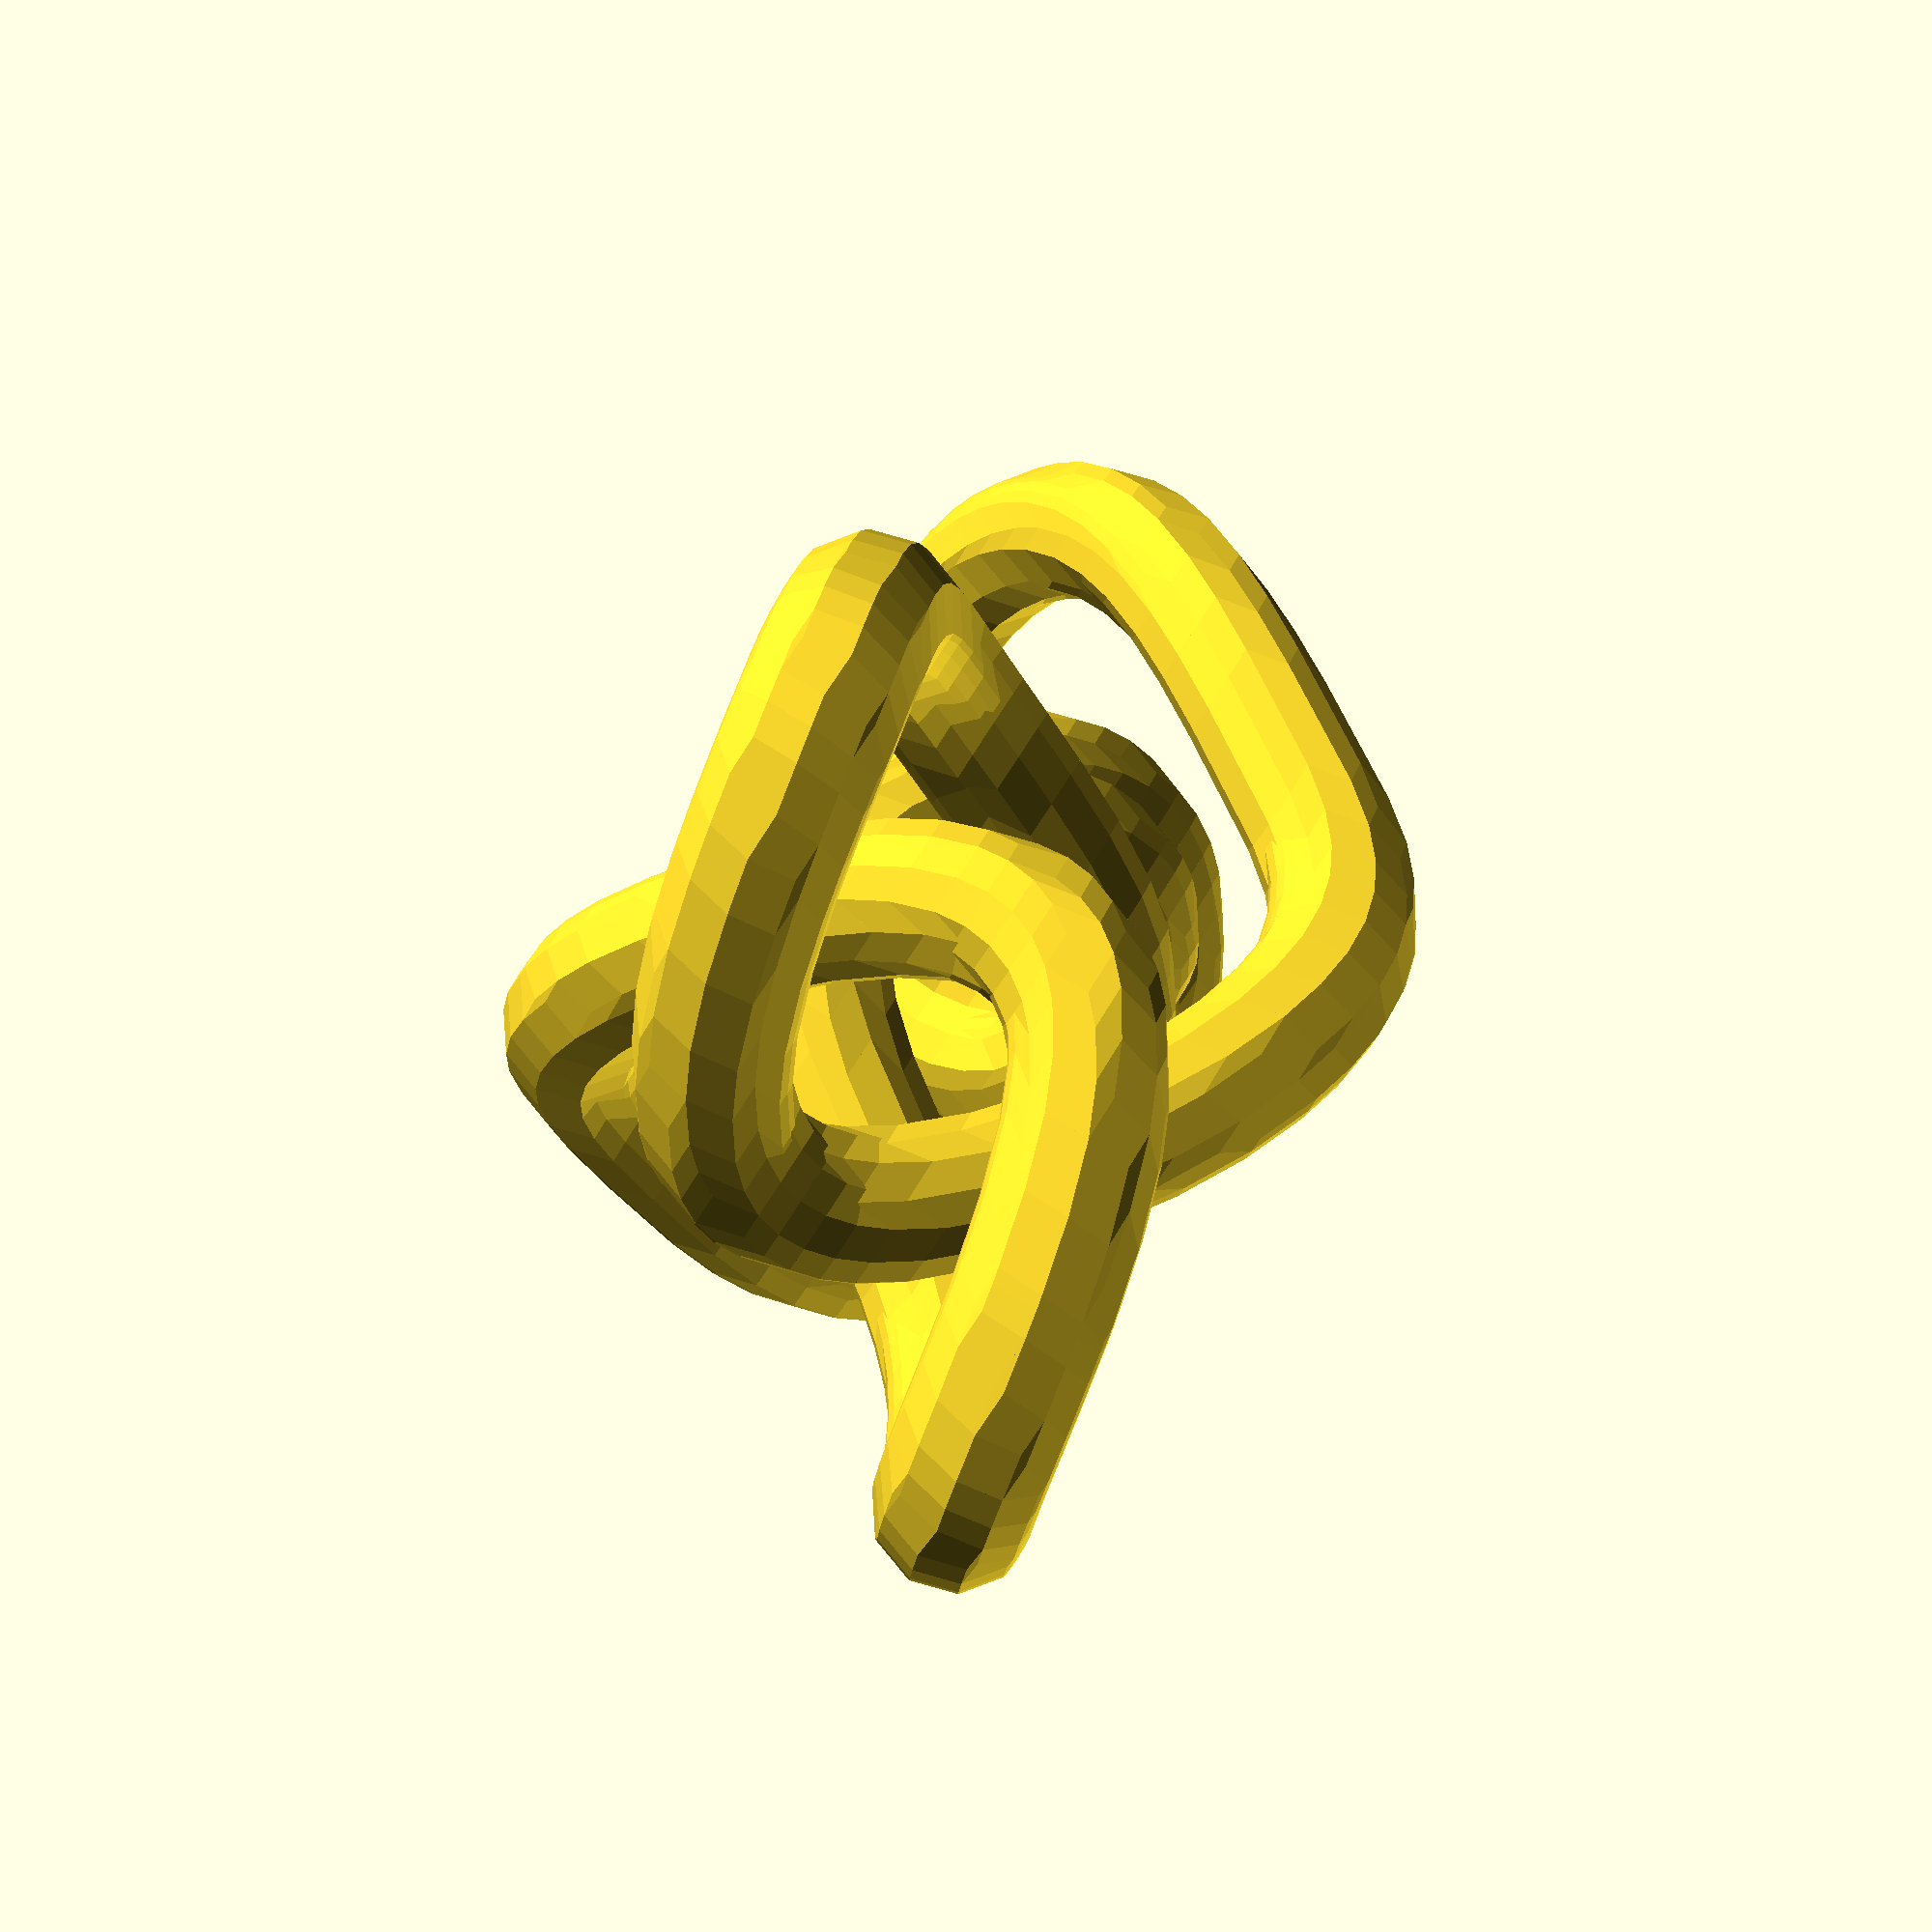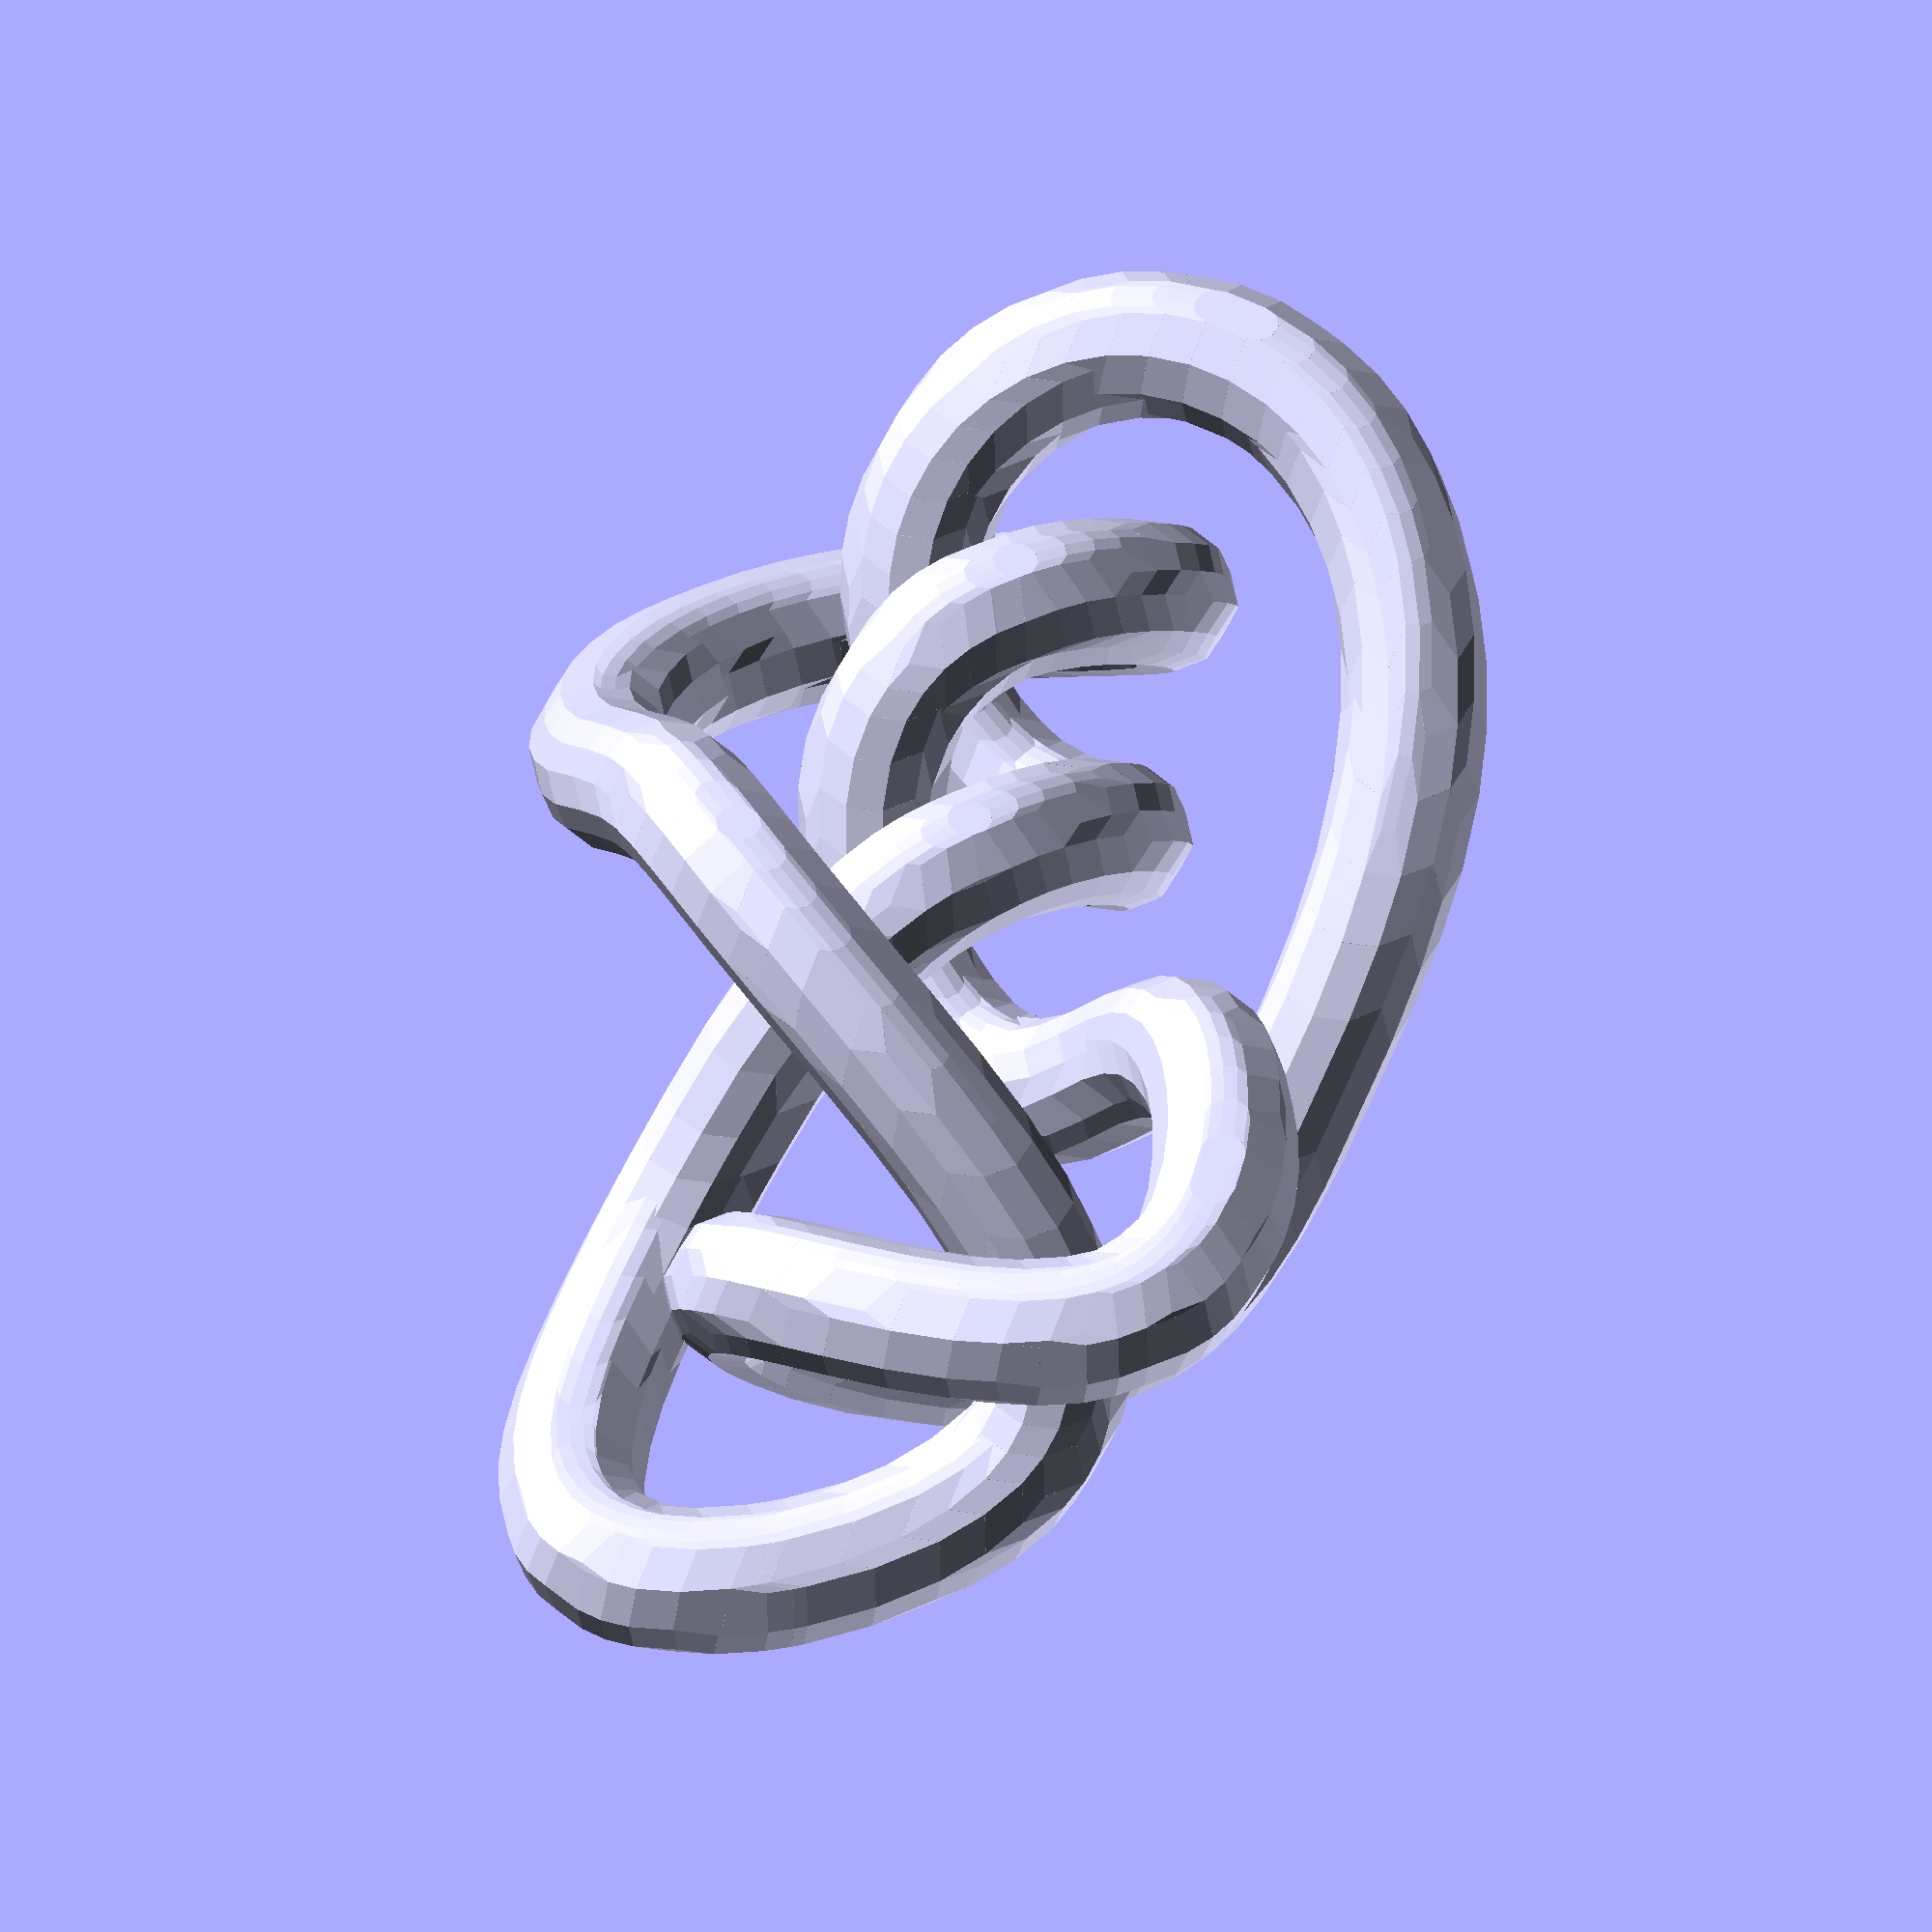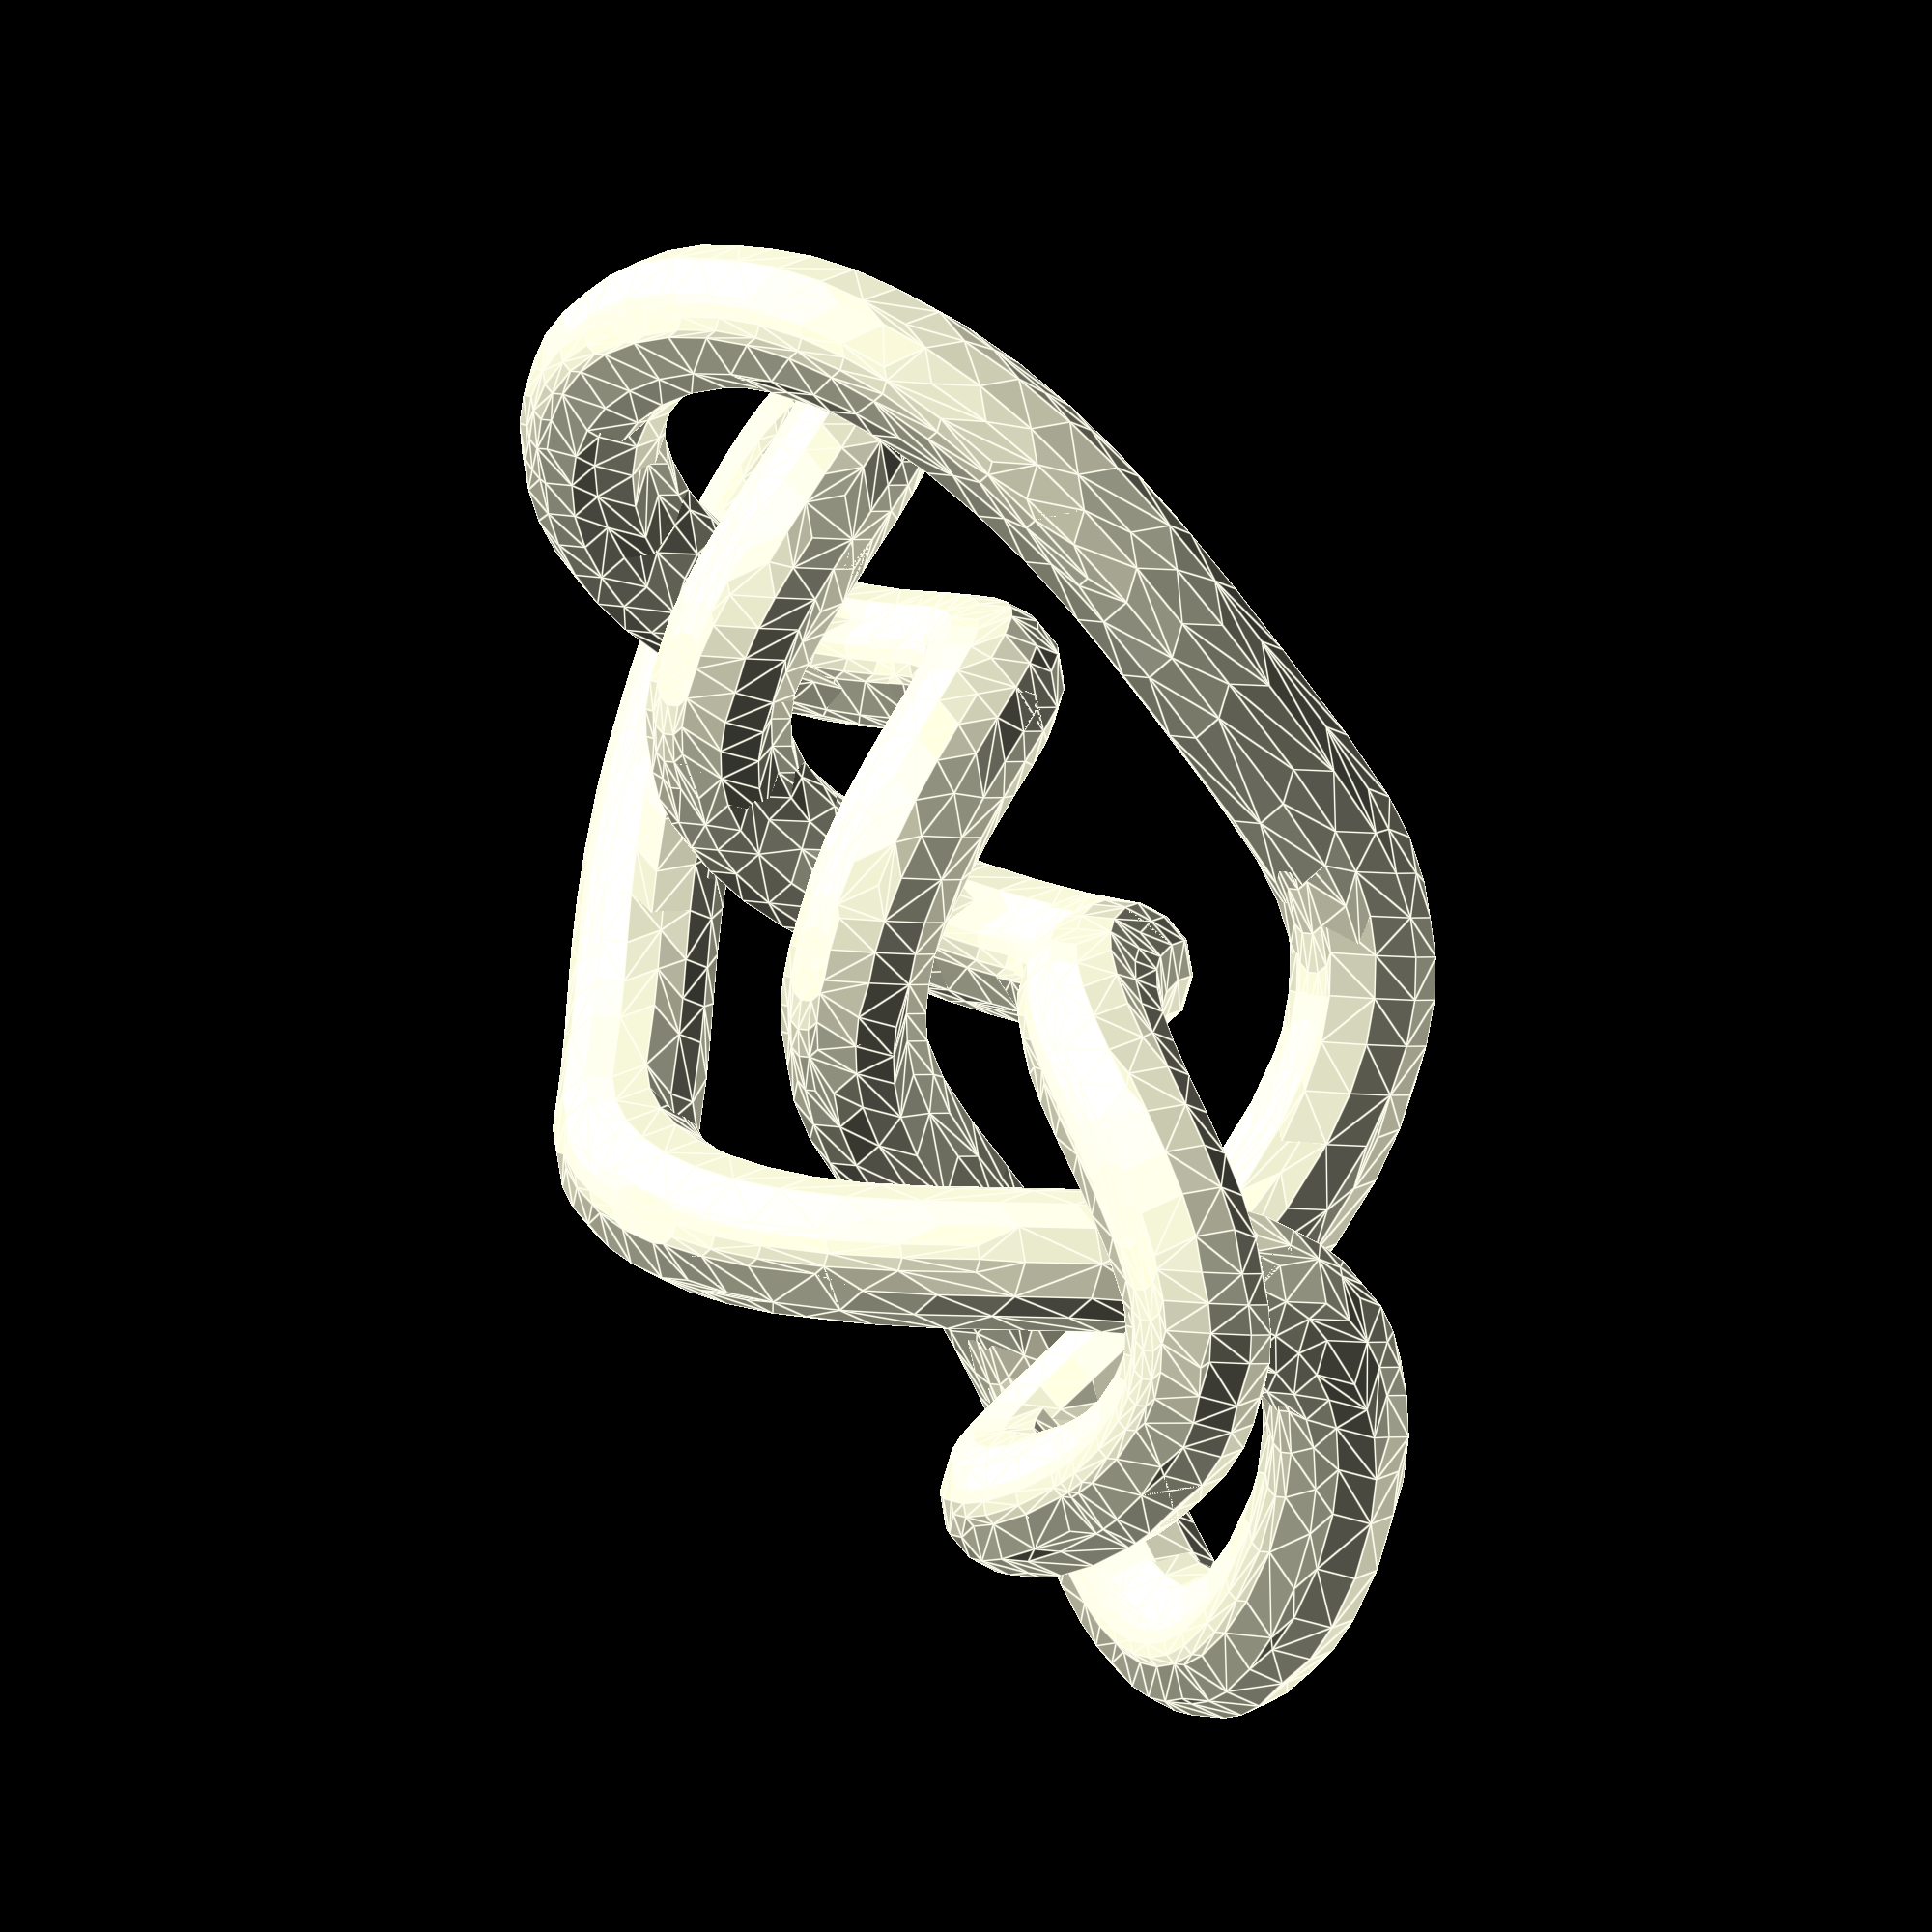
<openscad>
 //% Knot 6_2p (DHF)
 //% adjusted with knotadjust.1.f
 //% shortened with knotshorten.f
 //% adjusted with knotadjust.1.f
 //% shortened with knotshorten.f
// make with infill 80%, support angle 10 deg
r1 = 3;  d1 = 10;
// Path length     36.50*d1
// tube diameter 2*r1, closest approach d1-2*r1
 hull(){
translate(v=[-0.301*d1,-2.556*d1,-0.806*d1])sphere(r=r1);
translate(v=[-0.036*d1,-2.474*d1,-0.735*d1])sphere(r=r1);}
 hull(){
translate(v=[-0.036*d1,-2.474*d1,-0.735*d1])sphere(r=r1);
translate(v=[ 0.211*d1,-2.365*d1,-0.647*d1])sphere(r=r1);}
 hull(){
translate(v=[ 0.211*d1,-2.365*d1,-0.647*d1])sphere(r=r1);
translate(v=[ 0.381*d1,-2.266*d1,-0.560*d1])sphere(r=r1);}
 hull(){
translate(v=[ 0.381*d1,-2.266*d1,-0.560*d1])sphere(r=r1);
translate(v=[ 0.517*d1,-2.164*d1,-0.458*d1])sphere(r=r1);}
 hull(){
translate(v=[ 0.517*d1,-2.164*d1,-0.458*d1])sphere(r=r1);
translate(v=[ 0.591*d1,-2.086*d1,-0.371*d1])sphere(r=r1);}
 hull(){
translate(v=[ 0.591*d1,-2.086*d1,-0.371*d1])sphere(r=r1);
translate(v=[ 0.640*d1,-2.010*d1,-0.275*d1])sphere(r=r1);}
 hull(){
translate(v=[ 0.640*d1,-2.010*d1,-0.275*d1])sphere(r=r1);
translate(v=[ 0.662*d1,-1.936*d1,-0.170*d1])sphere(r=r1);}
 hull(){
translate(v=[ 0.662*d1,-1.936*d1,-0.170*d1])sphere(r=r1);
translate(v=[ 0.657*d1,-1.863*d1,-0.058*d1])sphere(r=r1);}
 hull(){
translate(v=[ 0.657*d1,-1.863*d1,-0.058*d1])sphere(r=r1);
translate(v=[ 0.625*d1,-1.791*d1, 0.059*d1])sphere(r=r1);}
 hull(){
translate(v=[ 0.625*d1,-1.791*d1, 0.059*d1])sphere(r=r1);
translate(v=[ 0.543*d1,-1.696*d1, 0.222*d1])sphere(r=r1);}
 hull(){
translate(v=[ 0.543*d1,-1.696*d1, 0.222*d1])sphere(r=r1);
translate(v=[ 0.423*d1,-1.598*d1, 0.386*d1])sphere(r=r1);}
 hull(){
translate(v=[ 0.423*d1,-1.598*d1, 0.386*d1])sphere(r=r1);
translate(v=[ 0.231*d1,-1.468*d1, 0.587*d1])sphere(r=r1);}
 hull(){
translate(v=[ 0.231*d1,-1.468*d1, 0.587*d1])sphere(r=r1);
translate(v=[ 0.011*d1,-1.327*d1, 0.771*d1])sphere(r=r1);}
 hull(){
translate(v=[ 0.011*d1,-1.327*d1, 0.771*d1])sphere(r=r1);
translate(v=[-0.220*d1,-1.171*d1, 0.929*d1])sphere(r=r1);}
 hull(){
translate(v=[-0.220*d1,-1.171*d1, 0.929*d1])sphere(r=r1);
translate(v=[-0.443*d1,-1.003*d1, 1.052*d1])sphere(r=r1);}
 hull(){
translate(v=[-0.443*d1,-1.003*d1, 1.052*d1])sphere(r=r1);
translate(v=[-0.607*d1,-0.861*d1, 1.121*d1])sphere(r=r1);}
 hull(){
translate(v=[-0.607*d1,-0.861*d1, 1.121*d1])sphere(r=r1);
translate(v=[-0.754*d1,-0.718*d1, 1.163*d1])sphere(r=r1);}
 hull(){
translate(v=[-0.754*d1,-0.718*d1, 1.163*d1])sphere(r=r1);
translate(v=[-0.879*d1,-0.575*d1, 1.177*d1])sphere(r=r1);}
 hull(){
translate(v=[-0.879*d1,-0.575*d1, 1.177*d1])sphere(r=r1);
translate(v=[-0.985*d1,-0.436*d1, 1.164*d1])sphere(r=r1);}
 hull(){
translate(v=[-0.985*d1,-0.436*d1, 1.164*d1])sphere(r=r1);
translate(v=[-1.073*d1,-0.303*d1, 1.126*d1])sphere(r=r1);}
 hull(){
translate(v=[-1.073*d1,-0.303*d1, 1.126*d1])sphere(r=r1);
translate(v=[-1.162*d1,-0.148*d1, 1.047*d1])sphere(r=r1);}
 hull(){
translate(v=[-1.162*d1,-0.148*d1, 1.047*d1])sphere(r=r1);
translate(v=[-1.238*d1,-0.004*d1, 0.937*d1])sphere(r=r1);}
 hull(){
translate(v=[-1.238*d1,-0.004*d1, 0.937*d1])sphere(r=r1);
translate(v=[-1.348*d1, 0.219*d1, 0.714*d1])sphere(r=r1);}
 hull(){
translate(v=[-1.348*d1, 0.219*d1, 0.714*d1])sphere(r=r1);
translate(v=[-1.491*d1, 0.532*d1, 0.379*d1])sphere(r=r1);}
 hull(){
translate(v=[-1.491*d1, 0.532*d1, 0.379*d1])sphere(r=r1);
translate(v=[-1.571*d1, 0.767*d1, 0.161*d1])sphere(r=r1);}
 hull(){
translate(v=[-1.571*d1, 0.767*d1, 0.161*d1])sphere(r=r1);
translate(v=[-1.621*d1, 0.998*d1,-0.025*d1])sphere(r=r1);}
 hull(){
translate(v=[-1.621*d1, 0.998*d1,-0.025*d1])sphere(r=r1);
translate(v=[-1.642*d1, 1.258*d1,-0.211*d1])sphere(r=r1);}
 hull(){
translate(v=[-1.642*d1, 1.258*d1,-0.211*d1])sphere(r=r1);
translate(v=[-1.630*d1, 1.482*d1,-0.355*d1])sphere(r=r1);}
 hull(){
translate(v=[-1.630*d1, 1.482*d1,-0.355*d1])sphere(r=r1);
translate(v=[-1.586*d1, 1.713*d1,-0.491*d1])sphere(r=r1);}
 hull(){
translate(v=[-1.586*d1, 1.713*d1,-0.491*d1])sphere(r=r1);
translate(v=[-1.507*d1, 1.942*d1,-0.616*d1])sphere(r=r1);}
 hull(){
translate(v=[-1.507*d1, 1.942*d1,-0.616*d1])sphere(r=r1);
translate(v=[-1.422*d1, 2.107*d1,-0.700*d1])sphere(r=r1);}
 hull(){
translate(v=[-1.422*d1, 2.107*d1,-0.700*d1])sphere(r=r1);
translate(v=[-1.318*d1, 2.262*d1,-0.773*d1])sphere(r=r1);}
 hull(){
translate(v=[-1.318*d1, 2.262*d1,-0.773*d1])sphere(r=r1);
translate(v=[-1.193*d1, 2.403*d1,-0.833*d1])sphere(r=r1);}
 hull(){
translate(v=[-1.193*d1, 2.403*d1,-0.833*d1])sphere(r=r1);
translate(v=[-1.052*d1, 2.525*d1,-0.878*d1])sphere(r=r1);}
 hull(){
translate(v=[-1.052*d1, 2.525*d1,-0.878*d1])sphere(r=r1);
translate(v=[-0.896*d1, 2.626*d1,-0.907*d1])sphere(r=r1);}
 hull(){
translate(v=[-0.896*d1, 2.626*d1,-0.907*d1])sphere(r=r1);
translate(v=[-0.729*d1, 2.703*d1,-0.918*d1])sphere(r=r1);}
 hull(){
translate(v=[-0.729*d1, 2.703*d1,-0.918*d1])sphere(r=r1);
translate(v=[-0.557*d1, 2.756*d1,-0.910*d1])sphere(r=r1);}
 hull(){
translate(v=[-0.557*d1, 2.756*d1,-0.910*d1])sphere(r=r1);
translate(v=[-0.382*d1, 2.783*d1,-0.882*d1])sphere(r=r1);}
 hull(){
translate(v=[-0.382*d1, 2.783*d1,-0.882*d1])sphere(r=r1);
translate(v=[-0.212*d1, 2.784*d1,-0.835*d1])sphere(r=r1);}
 hull(){
translate(v=[-0.212*d1, 2.784*d1,-0.835*d1])sphere(r=r1);
translate(v=[-0.050*d1, 2.762*d1,-0.770*d1])sphere(r=r1);}
 hull(){
translate(v=[-0.050*d1, 2.762*d1,-0.770*d1])sphere(r=r1);
translate(v=[ 0.098*d1, 2.718*d1,-0.686*d1])sphere(r=r1);}
 hull(){
translate(v=[ 0.098*d1, 2.718*d1,-0.686*d1])sphere(r=r1);
translate(v=[ 0.229*d1, 2.655*d1,-0.587*d1])sphere(r=r1);}
 hull(){
translate(v=[ 0.229*d1, 2.655*d1,-0.587*d1])sphere(r=r1);
translate(v=[ 0.337*d1, 2.576*d1,-0.474*d1])sphere(r=r1);}
 hull(){
translate(v=[ 0.337*d1, 2.576*d1,-0.474*d1])sphere(r=r1);
translate(v=[ 0.421*d1, 2.486*d1,-0.351*d1])sphere(r=r1);}
 hull(){
translate(v=[ 0.421*d1, 2.486*d1,-0.351*d1])sphere(r=r1);
translate(v=[ 0.479*d1, 2.386*d1,-0.222*d1])sphere(r=r1);}
 hull(){
translate(v=[ 0.479*d1, 2.386*d1,-0.222*d1])sphere(r=r1);
translate(v=[ 0.508*d1, 2.282*d1,-0.090*d1])sphere(r=r1);}
 hull(){
translate(v=[ 0.508*d1, 2.282*d1,-0.090*d1])sphere(r=r1);
translate(v=[ 0.511*d1, 2.176*d1, 0.040*d1])sphere(r=r1);}
 hull(){
translate(v=[ 0.511*d1, 2.176*d1, 0.040*d1])sphere(r=r1);
translate(v=[ 0.487*d1, 2.072*d1, 0.165*d1])sphere(r=r1);}
 hull(){
translate(v=[ 0.487*d1, 2.072*d1, 0.165*d1])sphere(r=r1);
translate(v=[ 0.439*d1, 1.971*d1, 0.279*d1])sphere(r=r1);}
 hull(){
translate(v=[ 0.439*d1, 1.971*d1, 0.279*d1])sphere(r=r1);
translate(v=[ 0.370*d1, 1.874*d1, 0.380*d1])sphere(r=r1);}
 hull(){
translate(v=[ 0.370*d1, 1.874*d1, 0.380*d1])sphere(r=r1);
translate(v=[ 0.284*d1, 1.783*d1, 0.463*d1])sphere(r=r1);}
 hull(){
translate(v=[ 0.284*d1, 1.783*d1, 0.463*d1])sphere(r=r1);
translate(v=[ 0.186*d1, 1.698*d1, 0.526*d1])sphere(r=r1);}
 hull(){
translate(v=[ 0.186*d1, 1.698*d1, 0.526*d1])sphere(r=r1);
translate(v=[ 0.080*d1, 1.618*d1, 0.566*d1])sphere(r=r1);}
 hull(){
translate(v=[ 0.080*d1, 1.618*d1, 0.566*d1])sphere(r=r1);
translate(v=[-0.028*d1, 1.541*d1, 0.582*d1])sphere(r=r1);}
 hull(){
translate(v=[-0.028*d1, 1.541*d1, 0.582*d1])sphere(r=r1);
translate(v=[-0.135*d1, 1.467*d1, 0.574*d1])sphere(r=r1);}
 hull(){
translate(v=[-0.135*d1, 1.467*d1, 0.574*d1])sphere(r=r1);
translate(v=[-0.234*d1, 1.394*d1, 0.542*d1])sphere(r=r1);}
 hull(){
translate(v=[-0.234*d1, 1.394*d1, 0.542*d1])sphere(r=r1);
translate(v=[-0.322*d1, 1.320*d1, 0.488*d1])sphere(r=r1);}
 hull(){
translate(v=[-0.322*d1, 1.320*d1, 0.488*d1])sphere(r=r1);
translate(v=[-0.396*d1, 1.243*d1, 0.413*d1])sphere(r=r1);}
 hull(){
translate(v=[-0.396*d1, 1.243*d1, 0.413*d1])sphere(r=r1);
translate(v=[-0.453*d1, 1.162*d1, 0.321*d1])sphere(r=r1);}
 hull(){
translate(v=[-0.453*d1, 1.162*d1, 0.321*d1])sphere(r=r1);
translate(v=[-0.498*d1, 1.047*d1, 0.179*d1])sphere(r=r1);}
 hull(){
translate(v=[-0.498*d1, 1.047*d1, 0.179*d1])sphere(r=r1);
translate(v=[-0.508*d1, 0.923*d1, 0.024*d1])sphere(r=r1);}
 hull(){
translate(v=[-0.508*d1, 0.923*d1, 0.024*d1])sphere(r=r1);
translate(v=[-0.482*d1, 0.791*d1,-0.133*d1])sphere(r=r1);}
 hull(){
translate(v=[-0.482*d1, 0.791*d1,-0.133*d1])sphere(r=r1);
translate(v=[-0.424*d1, 0.652*d1,-0.281*d1])sphere(r=r1);}
 hull(){
translate(v=[-0.424*d1, 0.652*d1,-0.281*d1])sphere(r=r1);
translate(v=[-0.339*d1, 0.512*d1,-0.408*d1])sphere(r=r1);}
 hull(){
translate(v=[-0.339*d1, 0.512*d1,-0.408*d1])sphere(r=r1);
translate(v=[-0.234*d1, 0.374*d1,-0.507*d1])sphere(r=r1);}
 hull(){
translate(v=[-0.234*d1, 0.374*d1,-0.507*d1])sphere(r=r1);
translate(v=[-0.113*d1, 0.243*d1,-0.568*d1])sphere(r=r1);}
 hull(){
translate(v=[-0.113*d1, 0.243*d1,-0.568*d1])sphere(r=r1);
translate(v=[-0.018*d1, 0.151*d1,-0.588*d1])sphere(r=r1);}
 hull(){
translate(v=[-0.018*d1, 0.151*d1,-0.588*d1])sphere(r=r1);
translate(v=[ 0.079*d1, 0.066*d1,-0.584*d1])sphere(r=r1);}
 hull(){
translate(v=[ 0.079*d1, 0.066*d1,-0.584*d1])sphere(r=r1);
translate(v=[ 0.176*d1,-0.012*d1,-0.557*d1])sphere(r=r1);}
 hull(){
translate(v=[ 0.176*d1,-0.012*d1,-0.557*d1])sphere(r=r1);
translate(v=[ 0.270*d1,-0.083*d1,-0.506*d1])sphere(r=r1);}
 hull(){
translate(v=[ 0.270*d1,-0.083*d1,-0.506*d1])sphere(r=r1);
translate(v=[ 0.391*d1,-0.166*d1,-0.407*d1])sphere(r=r1);}
 hull(){
translate(v=[ 0.391*d1,-0.166*d1,-0.407*d1])sphere(r=r1);
translate(v=[ 0.530*d1,-0.260*d1,-0.240*d1])sphere(r=r1);}
 hull(){
translate(v=[ 0.530*d1,-0.260*d1,-0.240*d1])sphere(r=r1);
translate(v=[ 0.680*d1,-0.368*d1, 0.002*d1])sphere(r=r1);}
 hull(){
translate(v=[ 0.680*d1,-0.368*d1, 0.002*d1])sphere(r=r1);
translate(v=[ 0.816*d1,-0.493*d1, 0.261*d1])sphere(r=r1);}
 hull(){
translate(v=[ 0.816*d1,-0.493*d1, 0.261*d1])sphere(r=r1);
translate(v=[ 0.920*d1,-0.624*d1, 0.467*d1])sphere(r=r1);}
 hull(){
translate(v=[ 0.920*d1,-0.624*d1, 0.467*d1])sphere(r=r1);
translate(v=[ 1.000*d1,-0.752*d1, 0.617*d1])sphere(r=r1);}
 hull(){
translate(v=[ 1.000*d1,-0.752*d1, 0.617*d1])sphere(r=r1);
translate(v=[ 1.076*d1,-0.903*d1, 0.746*d1])sphere(r=r1);}
 hull(){
translate(v=[ 1.076*d1,-0.903*d1, 0.746*d1])sphere(r=r1);
translate(v=[ 1.146*d1,-1.076*d1, 0.851*d1])sphere(r=r1);}
 hull(){
translate(v=[ 1.146*d1,-1.076*d1, 0.851*d1])sphere(r=r1);
translate(v=[ 1.208*d1,-1.267*d1, 0.932*d1])sphere(r=r1);}
 hull(){
translate(v=[ 1.208*d1,-1.267*d1, 0.932*d1])sphere(r=r1);
translate(v=[ 1.257*d1,-1.472*d1, 0.987*d1])sphere(r=r1);}
 hull(){
translate(v=[ 1.257*d1,-1.472*d1, 0.987*d1])sphere(r=r1);
translate(v=[ 1.289*d1,-1.682*d1, 1.021*d1])sphere(r=r1);}
 hull(){
translate(v=[ 1.289*d1,-1.682*d1, 1.021*d1])sphere(r=r1);
translate(v=[ 1.299*d1,-1.887*d1, 1.034*d1])sphere(r=r1);}
 hull(){
translate(v=[ 1.299*d1,-1.887*d1, 1.034*d1])sphere(r=r1);
translate(v=[ 1.282*d1,-2.080*d1, 1.032*d1])sphere(r=r1);}
 hull(){
translate(v=[ 1.282*d1,-2.080*d1, 1.032*d1])sphere(r=r1);
translate(v=[ 1.249*d1,-2.211*d1, 1.022*d1])sphere(r=r1);}
 hull(){
translate(v=[ 1.249*d1,-2.211*d1, 1.022*d1])sphere(r=r1);
translate(v=[ 1.196*d1,-2.326*d1, 1.007*d1])sphere(r=r1);}
 hull(){
translate(v=[ 1.196*d1,-2.326*d1, 1.007*d1])sphere(r=r1);
translate(v=[ 1.125*d1,-2.422*d1, 0.988*d1])sphere(r=r1);}
 hull(){
translate(v=[ 1.125*d1,-2.422*d1, 0.988*d1])sphere(r=r1);
translate(v=[ 1.035*d1,-2.499*d1, 0.965*d1])sphere(r=r1);}
 hull(){
translate(v=[ 1.035*d1,-2.499*d1, 0.965*d1])sphere(r=r1);
translate(v=[ 0.926*d1,-2.554*d1, 0.941*d1])sphere(r=r1);}
 hull(){
translate(v=[ 0.926*d1,-2.554*d1, 0.941*d1])sphere(r=r1);
translate(v=[ 0.801*d1,-2.588*d1, 0.914*d1])sphere(r=r1);}
 hull(){
translate(v=[ 0.801*d1,-2.588*d1, 0.914*d1])sphere(r=r1);
translate(v=[ 0.612*d1,-2.600*d1, 0.875*d1])sphere(r=r1);}
 hull(){
translate(v=[ 0.612*d1,-2.600*d1, 0.875*d1])sphere(r=r1);
translate(v=[ 0.407*d1,-2.578*d1, 0.831*d1])sphere(r=r1);}
 hull(){
translate(v=[ 0.407*d1,-2.578*d1, 0.831*d1])sphere(r=r1);
translate(v=[ 0.141*d1,-2.511*d1, 0.766*d1])sphere(r=r1);}
 hull(){
translate(v=[ 0.141*d1,-2.511*d1, 0.766*d1])sphere(r=r1);
translate(v=[-0.116*d1,-2.411*d1, 0.685*d1])sphere(r=r1);}
 hull(){
translate(v=[-0.116*d1,-2.411*d1, 0.685*d1])sphere(r=r1);
translate(v=[-0.300*d1,-2.316*d1, 0.605*d1])sphere(r=r1);}
 hull(){
translate(v=[-0.300*d1,-2.316*d1, 0.605*d1])sphere(r=r1);
translate(v=[-0.454*d1,-2.215*d1, 0.511*d1])sphere(r=r1);}
 hull(){
translate(v=[-0.454*d1,-2.215*d1, 0.511*d1])sphere(r=r1);
translate(v=[-0.544*d1,-2.138*d1, 0.430*d1])sphere(r=r1);}
 hull(){
translate(v=[-0.544*d1,-2.138*d1, 0.430*d1])sphere(r=r1);
translate(v=[-0.611*d1,-2.061*d1, 0.340*d1])sphere(r=r1);}
 hull(){
translate(v=[-0.611*d1,-2.061*d1, 0.340*d1])sphere(r=r1);
translate(v=[-0.651*d1,-1.985*d1, 0.241*d1])sphere(r=r1);}
 hull(){
translate(v=[-0.651*d1,-1.985*d1, 0.241*d1])sphere(r=r1);
translate(v=[-0.663*d1,-1.912*d1, 0.134*d1])sphere(r=r1);}
 hull(){
translate(v=[-0.663*d1,-1.912*d1, 0.134*d1])sphere(r=r1);
translate(v=[-0.649*d1,-1.839*d1, 0.020*d1])sphere(r=r1);}
 hull(){
translate(v=[-0.649*d1,-1.839*d1, 0.020*d1])sphere(r=r1);
translate(v=[-0.608*d1,-1.768*d1,-0.099*d1])sphere(r=r1);}
 hull(){
translate(v=[-0.608*d1,-1.768*d1,-0.099*d1])sphere(r=r1);
translate(v=[-0.516*d1,-1.672*d1,-0.263*d1])sphere(r=r1);}
 hull(){
translate(v=[-0.516*d1,-1.672*d1,-0.263*d1])sphere(r=r1);
translate(v=[-0.351*d1,-1.547*d1,-0.468*d1])sphere(r=r1);}
 hull(){
translate(v=[-0.351*d1,-1.547*d1,-0.468*d1])sphere(r=r1);
translate(v=[-0.145*d1,-1.413*d1,-0.663*d1])sphere(r=r1);}
 hull(){
translate(v=[-0.145*d1,-1.413*d1,-0.663*d1])sphere(r=r1);
translate(v=[ 0.082*d1,-1.266*d1,-0.838*d1])sphere(r=r1);}
 hull(){
translate(v=[ 0.082*d1,-1.266*d1,-0.838*d1])sphere(r=r1);
translate(v=[ 0.311*d1,-1.105*d1,-0.983*d1])sphere(r=r1);}
 hull(){
translate(v=[ 0.311*d1,-1.105*d1,-0.983*d1])sphere(r=r1);
translate(v=[ 0.527*d1,-0.933*d1,-1.090*d1])sphere(r=r1);}
 hull(){
translate(v=[ 0.527*d1,-0.933*d1,-1.090*d1])sphere(r=r1);
translate(v=[ 0.683*d1,-0.790*d1,-1.146*d1])sphere(r=r1);}
 hull(){
translate(v=[ 0.683*d1,-0.790*d1,-1.146*d1])sphere(r=r1);
translate(v=[ 0.819*d1,-0.646*d1,-1.174*d1])sphere(r=r1);}
 hull(){
translate(v=[ 0.819*d1,-0.646*d1,-1.174*d1])sphere(r=r1);
translate(v=[ 0.935*d1,-0.505*d1,-1.174*d1])sphere(r=r1);}
 hull(){
translate(v=[ 0.935*d1,-0.505*d1,-1.174*d1])sphere(r=r1);
translate(v=[ 1.031*d1,-0.369*d1,-1.148*d1])sphere(r=r1);}
 hull(){
translate(v=[ 1.031*d1,-0.369*d1,-1.148*d1])sphere(r=r1);
translate(v=[ 1.111*d1,-0.240*d1,-1.098*d1])sphere(r=r1);}
 hull(){
translate(v=[ 1.111*d1,-0.240*d1,-1.098*d1])sphere(r=r1);
translate(v=[ 1.194*d1,-0.089*d1,-1.006*d1])sphere(r=r1);}
 hull(){
translate(v=[ 1.194*d1,-0.089*d1,-1.006*d1])sphere(r=r1);
translate(v=[ 1.280*d1, 0.080*d1,-0.860*d1])sphere(r=r1);}
 hull(){
translate(v=[ 1.280*d1, 0.080*d1,-0.860*d1])sphere(r=r1);
translate(v=[ 1.477*d1, 0.497*d1,-0.414*d1])sphere(r=r1);}
 hull(){
translate(v=[ 1.477*d1, 0.497*d1,-0.414*d1])sphere(r=r1);
translate(v=[ 1.559*d1, 0.725*d1,-0.198*d1])sphere(r=r1);}
 hull(){
translate(v=[ 1.559*d1, 0.725*d1,-0.198*d1])sphere(r=r1);
translate(v=[ 1.613*d1, 0.949*d1,-0.012*d1])sphere(r=r1);}
 hull(){
translate(v=[ 1.613*d1, 0.949*d1,-0.012*d1])sphere(r=r1);
translate(v=[ 1.641*d1, 1.204*d1, 0.174*d1])sphere(r=r1);}
 hull(){
translate(v=[ 1.641*d1, 1.204*d1, 0.174*d1])sphere(r=r1);
translate(v=[ 1.636*d1, 1.425*d1, 0.319*d1])sphere(r=r1);}
 hull(){
translate(v=[ 1.636*d1, 1.425*d1, 0.319*d1])sphere(r=r1);
translate(v=[ 1.600*d1, 1.655*d1, 0.458*d1])sphere(r=r1);}
 hull(){
translate(v=[ 1.600*d1, 1.655*d1, 0.458*d1])sphere(r=r1);
translate(v=[ 1.530*d1, 1.885*d1, 0.586*d1])sphere(r=r1);}
 hull(){
translate(v=[ 1.530*d1, 1.885*d1, 0.586*d1])sphere(r=r1);
translate(v=[ 1.453*d1, 2.053*d1, 0.673*d1])sphere(r=r1);}
 hull(){
translate(v=[ 1.453*d1, 2.053*d1, 0.673*d1])sphere(r=r1);
translate(v=[ 1.355*d1, 2.212*d1, 0.750*d1])sphere(r=r1);}
 hull(){
translate(v=[ 1.355*d1, 2.212*d1, 0.750*d1])sphere(r=r1);
translate(v=[ 1.237*d1, 2.358*d1, 0.815*d1])sphere(r=r1);}
 hull(){
translate(v=[ 1.237*d1, 2.358*d1, 0.815*d1])sphere(r=r1);
translate(v=[ 1.101*d1, 2.486*d1, 0.865*d1])sphere(r=r1);}
 hull(){
translate(v=[ 1.101*d1, 2.486*d1, 0.865*d1])sphere(r=r1);
translate(v=[ 0.949*d1, 2.595*d1, 0.899*d1])sphere(r=r1);}
 hull(){
translate(v=[ 0.949*d1, 2.595*d1, 0.899*d1])sphere(r=r1);
translate(v=[ 0.786*d1, 2.680*d1, 0.916*d1])sphere(r=r1);}
 hull(){
translate(v=[ 0.786*d1, 2.680*d1, 0.916*d1])sphere(r=r1);
translate(v=[ 0.615*d1, 2.741*d1, 0.915*d1])sphere(r=r1);}
 hull(){
translate(v=[ 0.615*d1, 2.741*d1, 0.915*d1])sphere(r=r1);
translate(v=[ 0.440*d1, 2.777*d1, 0.894*d1])sphere(r=r1);}
 hull(){
translate(v=[ 0.440*d1, 2.777*d1, 0.894*d1])sphere(r=r1);
translate(v=[ 0.268*d1, 2.787*d1, 0.853*d1])sphere(r=r1);}
 hull(){
translate(v=[ 0.268*d1, 2.787*d1, 0.853*d1])sphere(r=r1);
translate(v=[ 0.103*d1, 2.772*d1, 0.794*d1])sphere(r=r1);}
 hull(){
translate(v=[ 0.103*d1, 2.772*d1, 0.794*d1])sphere(r=r1);
translate(v=[-0.050*d1, 2.735*d1, 0.716*d1])sphere(r=r1);}
 hull(){
translate(v=[-0.050*d1, 2.735*d1, 0.716*d1])sphere(r=r1);
translate(v=[-0.187*d1, 2.678*d1, 0.621*d1])sphere(r=r1);}
 hull(){
translate(v=[-0.187*d1, 2.678*d1, 0.621*d1])sphere(r=r1);
translate(v=[-0.304*d1, 2.604*d1, 0.513*d1])sphere(r=r1);}
 hull(){
translate(v=[-0.304*d1, 2.604*d1, 0.513*d1])sphere(r=r1);
translate(v=[-0.396*d1, 2.517*d1, 0.393*d1])sphere(r=r1);}
 hull(){
translate(v=[-0.396*d1, 2.517*d1, 0.393*d1])sphere(r=r1);
translate(v=[-0.462*d1, 2.420*d1, 0.265*d1])sphere(r=r1);}
 hull(){
translate(v=[-0.462*d1, 2.420*d1, 0.265*d1])sphere(r=r1);
translate(v=[-0.501*d1, 2.317*d1, 0.134*d1])sphere(r=r1);}
 hull(){
translate(v=[-0.501*d1, 2.317*d1, 0.134*d1])sphere(r=r1);
translate(v=[-0.513*d1, 2.212*d1, 0.003*d1])sphere(r=r1);}
 hull(){
translate(v=[-0.513*d1, 2.212*d1, 0.003*d1])sphere(r=r1);
translate(v=[-0.498*d1, 2.106*d1,-0.124*d1])sphere(r=r1);}
 hull(){
translate(v=[-0.498*d1, 2.106*d1,-0.124*d1])sphere(r=r1);
translate(v=[-0.457*d1, 2.004*d1,-0.243*d1])sphere(r=r1);}
 hull(){
translate(v=[-0.457*d1, 2.004*d1,-0.243*d1])sphere(r=r1);
translate(v=[-0.395*d1, 1.906*d1,-0.348*d1])sphere(r=r1);}
 hull(){
translate(v=[-0.395*d1, 1.906*d1,-0.348*d1])sphere(r=r1);
translate(v=[-0.314*d1, 1.813*d1,-0.437*d1])sphere(r=r1);}
 hull(){
translate(v=[-0.314*d1, 1.813*d1,-0.437*d1])sphere(r=r1);
translate(v=[-0.220*d1, 1.726*d1,-0.507*d1])sphere(r=r1);}
 hull(){
translate(v=[-0.220*d1, 1.726*d1,-0.507*d1])sphere(r=r1);
translate(v=[-0.116*d1, 1.644*d1,-0.555*d1])sphere(r=r1);}
 hull(){
translate(v=[-0.116*d1, 1.644*d1,-0.555*d1])sphere(r=r1);
translate(v=[-0.008*d1, 1.566*d1,-0.579*d1])sphere(r=r1);}
 hull(){
translate(v=[-0.008*d1, 1.566*d1,-0.579*d1])sphere(r=r1);
translate(v=[ 0.100*d1, 1.492*d1,-0.579*d1])sphere(r=r1);}
 hull(){
translate(v=[ 0.100*d1, 1.492*d1,-0.579*d1])sphere(r=r1);
translate(v=[ 0.202*d1, 1.418*d1,-0.555*d1])sphere(r=r1);}
 hull(){
translate(v=[ 0.202*d1, 1.418*d1,-0.555*d1])sphere(r=r1);
translate(v=[ 0.294*d1, 1.345*d1,-0.508*d1])sphere(r=r1);}
 hull(){
translate(v=[ 0.294*d1, 1.345*d1,-0.508*d1])sphere(r=r1);
translate(v=[ 0.373*d1, 1.269*d1,-0.440*d1])sphere(r=r1);}
 hull(){
translate(v=[ 0.373*d1, 1.269*d1,-0.440*d1])sphere(r=r1);
translate(v=[ 0.436*d1, 1.190*d1,-0.354*d1])sphere(r=r1);}
 hull(){
translate(v=[ 0.436*d1, 1.190*d1,-0.354*d1])sphere(r=r1);
translate(v=[ 0.480*d1, 1.106*d1,-0.253*d1])sphere(r=r1);}
 hull(){
translate(v=[ 0.480*d1, 1.106*d1,-0.253*d1])sphere(r=r1);
translate(v=[ 0.507*d1, 0.986*d1,-0.103*d1])sphere(r=r1);}
 hull(){
translate(v=[ 0.507*d1, 0.986*d1,-0.103*d1])sphere(r=r1);
translate(v=[ 0.499*d1, 0.858*d1, 0.055*d1])sphere(r=r1);}
 hull(){
translate(v=[ 0.499*d1, 0.858*d1, 0.055*d1])sphere(r=r1);
translate(v=[ 0.457*d1, 0.722*d1, 0.209*d1])sphere(r=r1);}
 hull(){
translate(v=[ 0.457*d1, 0.722*d1, 0.209*d1])sphere(r=r1);
translate(v=[ 0.385*d1, 0.582*d1, 0.348*d1])sphere(r=r1);}
 hull(){
translate(v=[ 0.385*d1, 0.582*d1, 0.348*d1])sphere(r=r1);
translate(v=[ 0.289*d1, 0.443*d1, 0.462*d1])sphere(r=r1);}
 hull(){
translate(v=[ 0.289*d1, 0.443*d1, 0.462*d1])sphere(r=r1);
translate(v=[ 0.175*d1, 0.307*d1, 0.542*d1])sphere(r=r1);}
 hull(){
translate(v=[ 0.175*d1, 0.307*d1, 0.542*d1])sphere(r=r1);
translate(v=[ 0.082*d1, 0.211*d1, 0.578*d1])sphere(r=r1);}
 hull(){
translate(v=[ 0.082*d1, 0.211*d1, 0.578*d1])sphere(r=r1);
translate(v=[-0.014*d1, 0.121*d1, 0.590*d1])sphere(r=r1);}
 hull(){
translate(v=[-0.014*d1, 0.121*d1, 0.590*d1])sphere(r=r1);
translate(v=[-0.112*d1, 0.039*d1, 0.578*d1])sphere(r=r1);}
 hull(){
translate(v=[-0.112*d1, 0.039*d1, 0.578*d1])sphere(r=r1);
translate(v=[-0.208*d1,-0.036*d1, 0.542*d1])sphere(r=r1);}
 hull(){
translate(v=[-0.208*d1,-0.036*d1, 0.542*d1])sphere(r=r1);
translate(v=[-0.331*d1,-0.126*d1, 0.461*d1])sphere(r=r1);}
 hull(){
translate(v=[-0.331*d1,-0.126*d1, 0.461*d1])sphere(r=r1);
translate(v=[-0.448*d1,-0.205*d1, 0.345*d1])sphere(r=r1);}
 hull(){
translate(v=[-0.448*d1,-0.205*d1, 0.345*d1])sphere(r=r1);
translate(v=[-0.582*d1,-0.295*d1, 0.163*d1])sphere(r=r1);}
 hull(){
translate(v=[-0.582*d1,-0.295*d1, 0.163*d1])sphere(r=r1);
translate(v=[-0.750*d1,-0.427*d1,-0.131*d1])sphere(r=r1);}
 hull(){
translate(v=[-0.750*d1,-0.427*d1,-0.131*d1])sphere(r=r1);
translate(v=[-0.879*d1,-0.568*d1,-0.387*d1])sphere(r=r1);}
 hull(){
translate(v=[-0.879*d1,-0.568*d1,-0.387*d1])sphere(r=r1);
translate(v=[-0.961*d1,-0.685*d1,-0.544*d1])sphere(r=r1);}
 hull(){
translate(v=[-0.961*d1,-0.685*d1,-0.544*d1])sphere(r=r1);
translate(v=[-1.039*d1,-0.824*d1,-0.684*d1])sphere(r=r1);}
 hull(){
translate(v=[-1.039*d1,-0.824*d1,-0.684*d1])sphere(r=r1);
translate(v=[-1.112*d1,-0.987*d1,-0.802*d1])sphere(r=r1);}
 hull(){
translate(v=[-1.112*d1,-0.987*d1,-0.802*d1])sphere(r=r1);
translate(v=[-1.178*d1,-1.170*d1,-0.895*d1])sphere(r=r1);}
 hull(){
translate(v=[-1.178*d1,-1.170*d1,-0.895*d1])sphere(r=r1);
translate(v=[-1.234*d1,-1.369*d1,-0.963*d1])sphere(r=r1);}
 hull(){
translate(v=[-1.234*d1,-1.369*d1,-0.963*d1])sphere(r=r1);
translate(v=[-1.276*d1,-1.577*d1,-1.007*d1])sphere(r=r1);}
 hull(){
translate(v=[-1.276*d1,-1.577*d1,-1.007*d1])sphere(r=r1);
translate(v=[-1.297*d1,-1.786*d1,-1.030*d1])sphere(r=r1);}
 hull(){
translate(v=[-1.297*d1,-1.786*d1,-1.030*d1])sphere(r=r1);
translate(v=[-1.294*d1,-1.986*d1,-1.035*d1])sphere(r=r1);}
 hull(){
translate(v=[-1.294*d1,-1.986*d1,-1.035*d1])sphere(r=r1);
translate(v=[-1.262*d1,-2.169*d1,-1.026*d1])sphere(r=r1);}
 hull(){
translate(v=[-1.262*d1,-2.169*d1,-1.026*d1])sphere(r=r1);
translate(v=[-1.216*d1,-2.289*d1,-1.012*d1])sphere(r=r1);}
 hull(){
translate(v=[-1.216*d1,-2.289*d1,-1.012*d1])sphere(r=r1);
translate(v=[-1.151*d1,-2.392*d1,-0.994*d1])sphere(r=r1);}
 hull(){
translate(v=[-1.151*d1,-2.392*d1,-0.994*d1])sphere(r=r1);
translate(v=[-1.067*d1,-2.476*d1,-0.973*d1])sphere(r=r1);}
 hull(){
translate(v=[-1.067*d1,-2.476*d1,-0.973*d1])sphere(r=r1);
translate(v=[-0.964*d1,-2.538*d1,-0.949*d1])sphere(r=r1);}
 hull(){
translate(v=[-0.964*d1,-2.538*d1,-0.949*d1])sphere(r=r1);
translate(v=[-0.844*d1,-2.579*d1,-0.923*d1])sphere(r=r1);}
 hull(){
translate(v=[-0.844*d1,-2.579*d1,-0.923*d1])sphere(r=r1);
translate(v=[-0.661*d1,-2.600*d1,-0.885*d1])sphere(r=r1);}
 hull(){
translate(v=[-0.661*d1,-2.600*d1,-0.885*d1])sphere(r=r1);
translate(v=[-0.459*d1,-2.587*d1,-0.842*d1])sphere(r=r1);}
 hull(){
translate(v=[-0.459*d1,-2.587*d1,-0.842*d1])sphere(r=r1);
translate(v=[-0.354*d1,-2.568*d1,-0.819*d1])sphere(r=r1);}
 hull(){
translate(v=[-0.354*d1,-2.568*d1,-0.819*d1])sphere(r=r1);
translate(v=[-0.301*d1,-2.556*d1,-0.806*d1])sphere(r=r1);}

</openscad>
<views>
elev=88.4 azim=10.6 roll=56.6 proj=p view=wireframe
elev=221.5 azim=188.1 roll=181.6 proj=o view=solid
elev=181.3 azim=211.2 roll=316.0 proj=o view=edges
</views>
